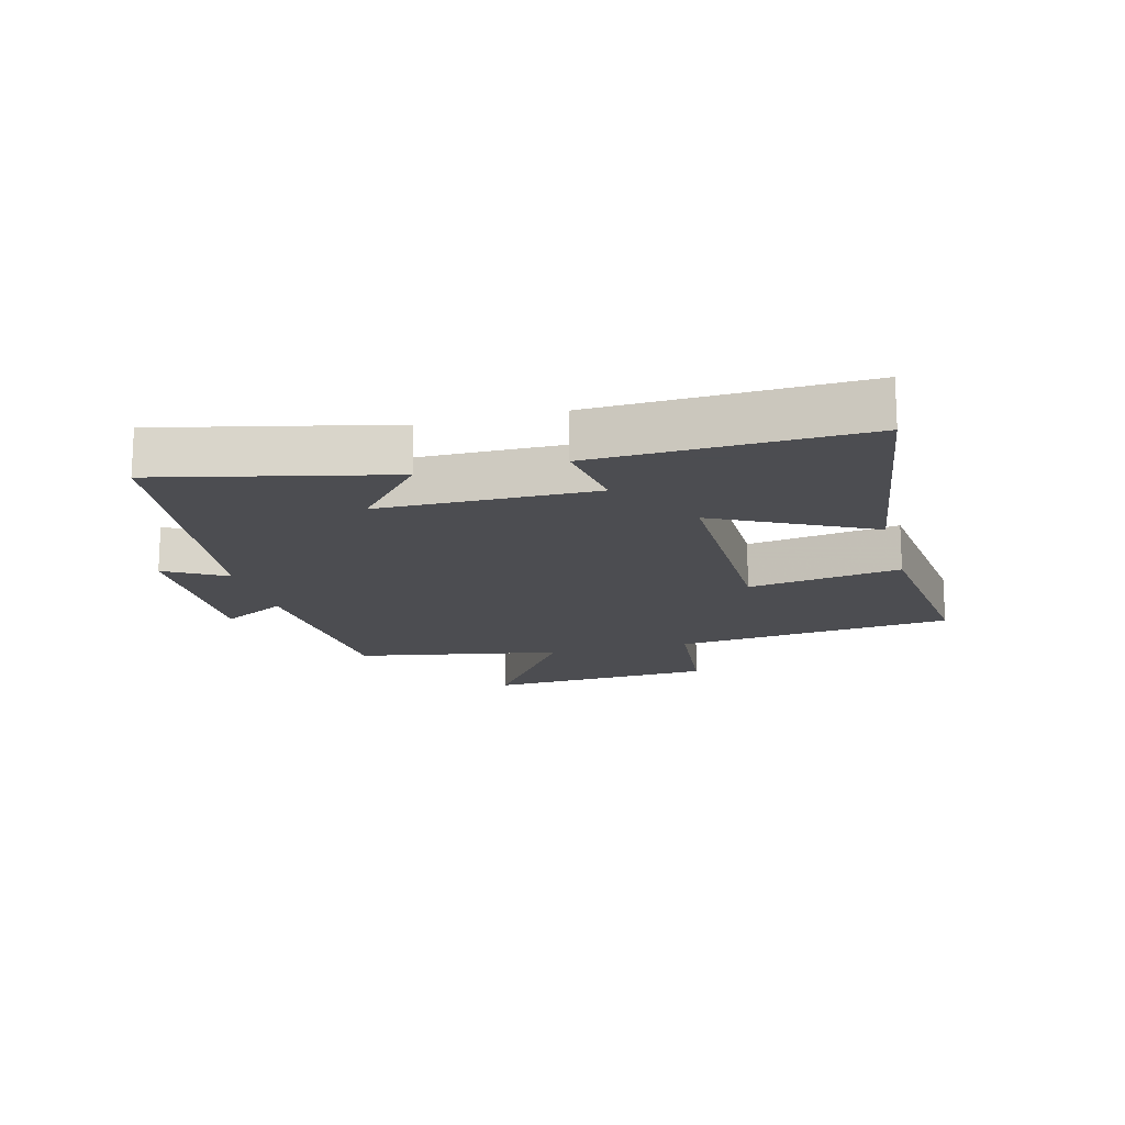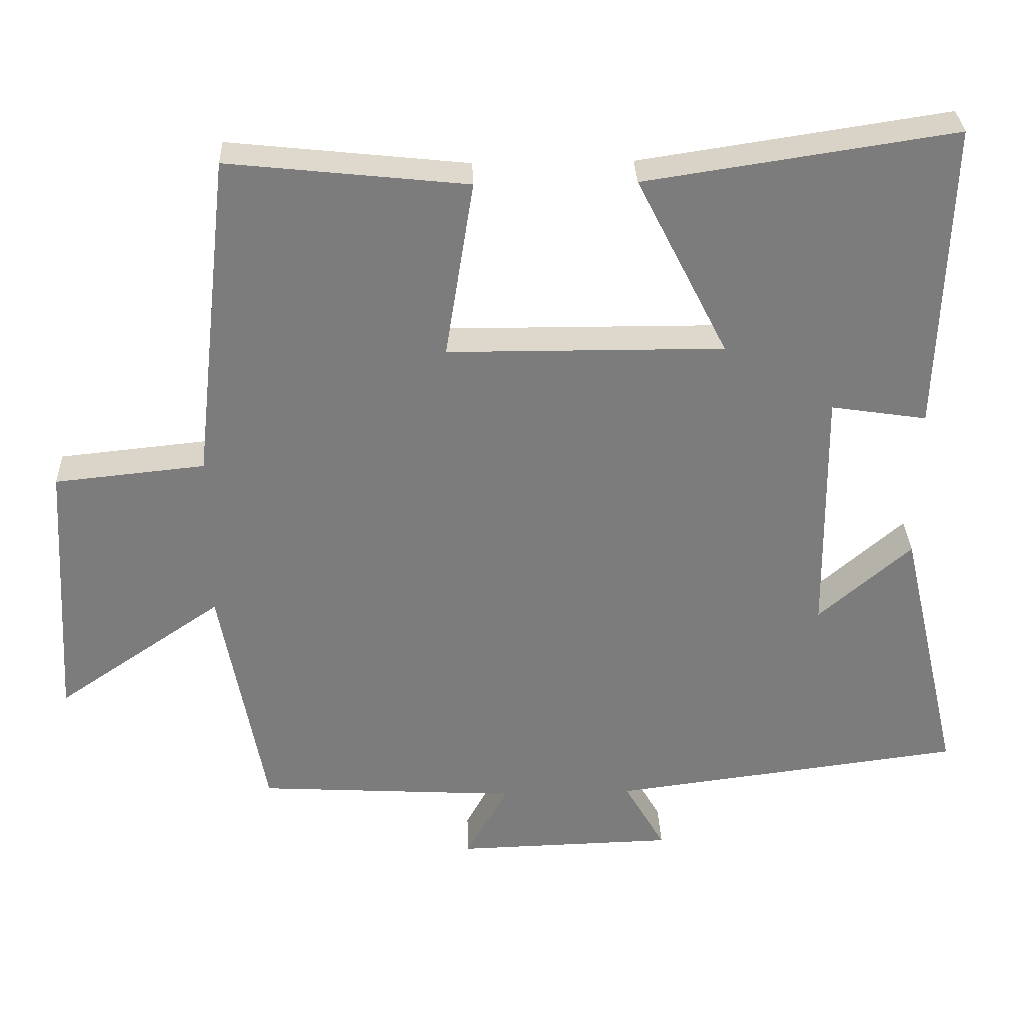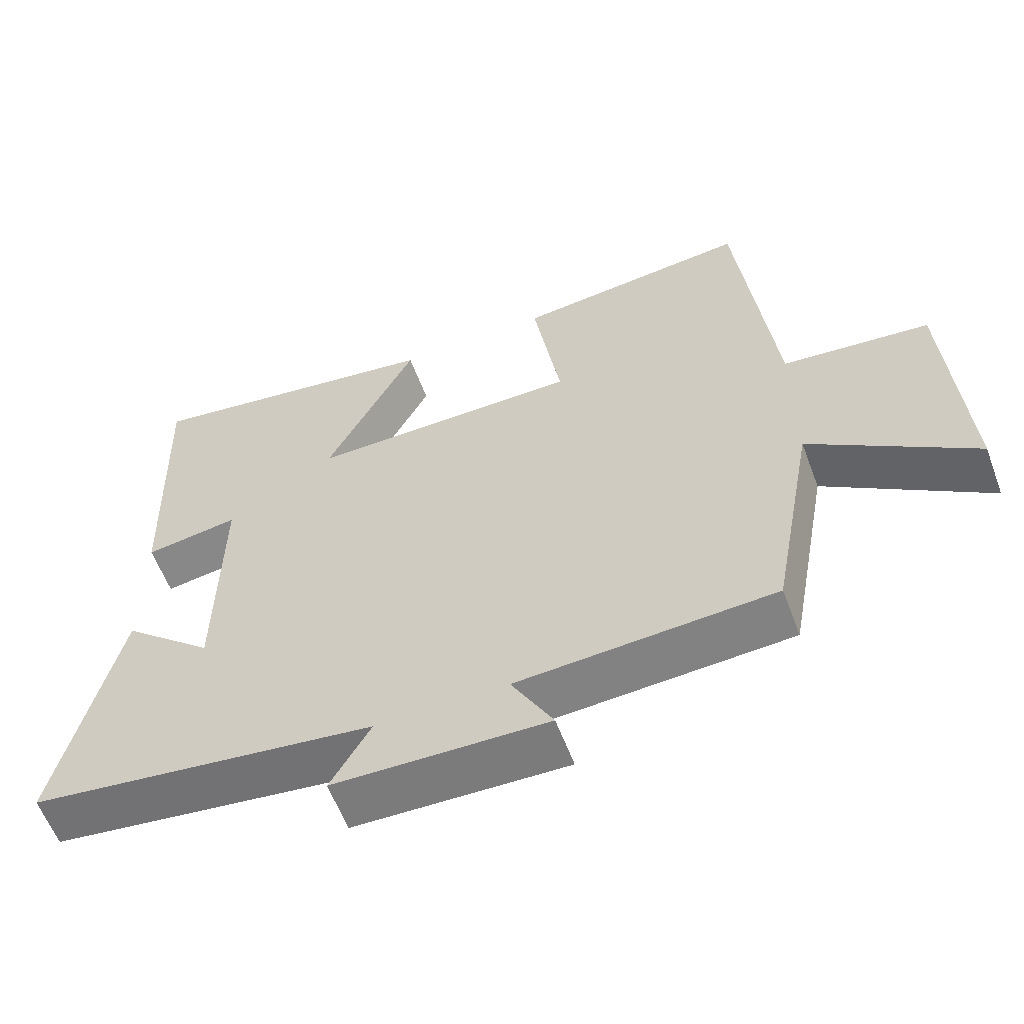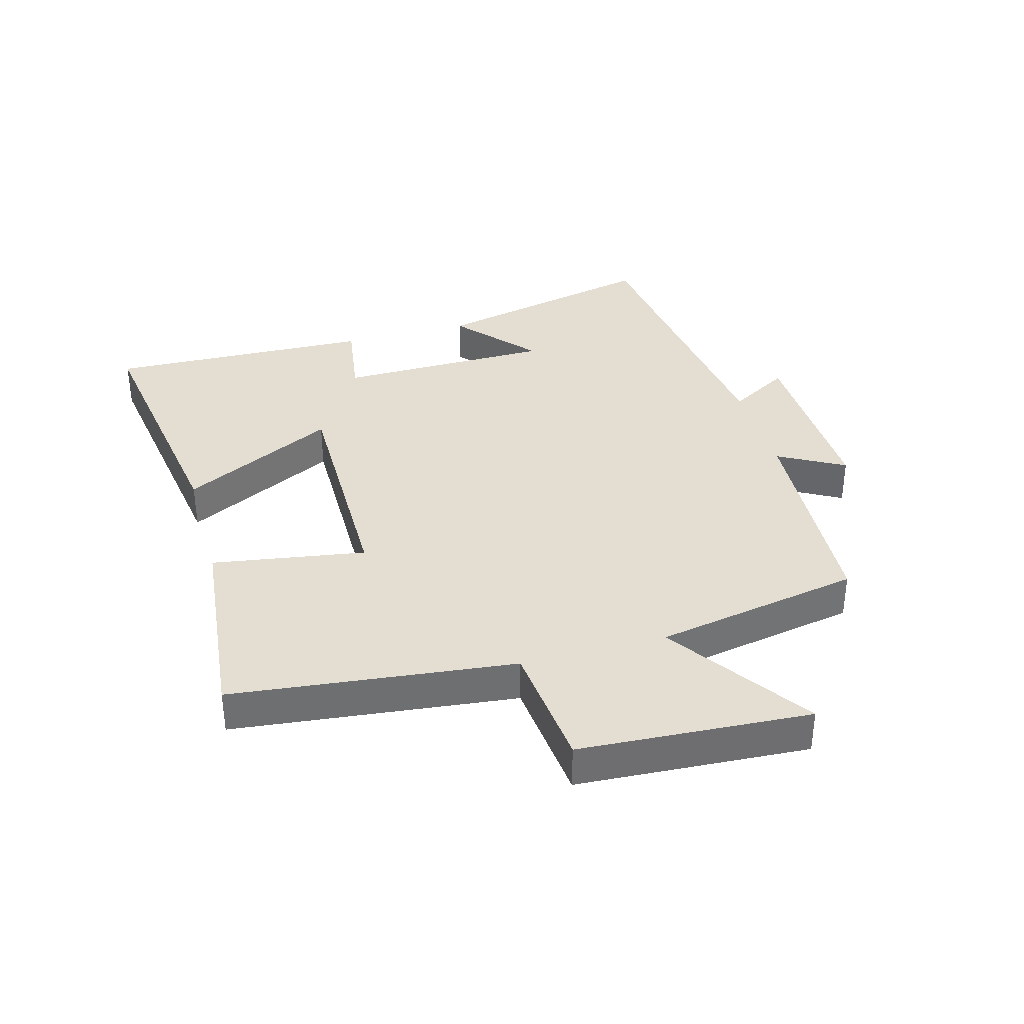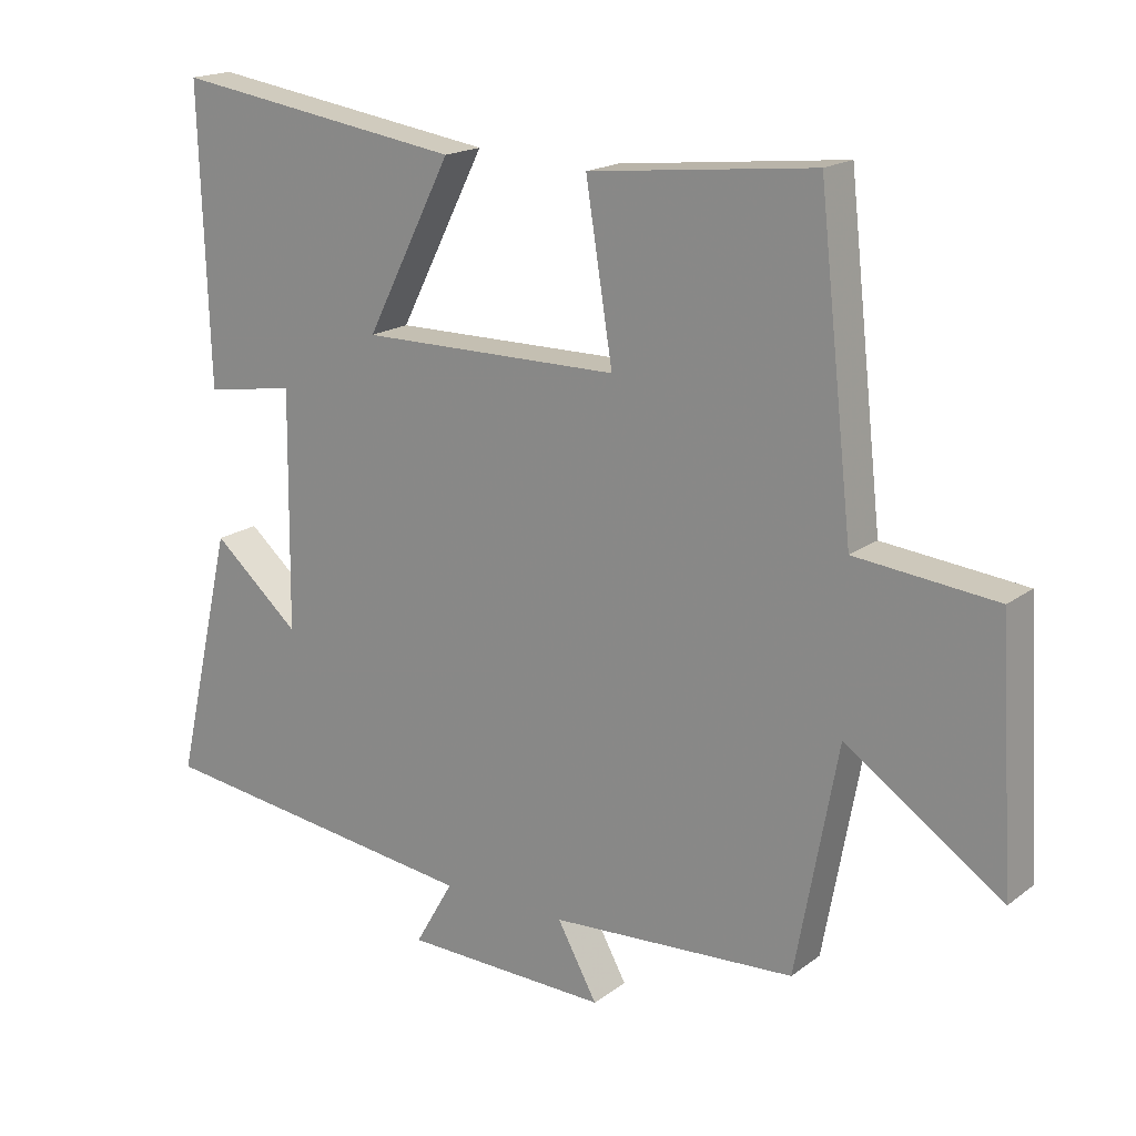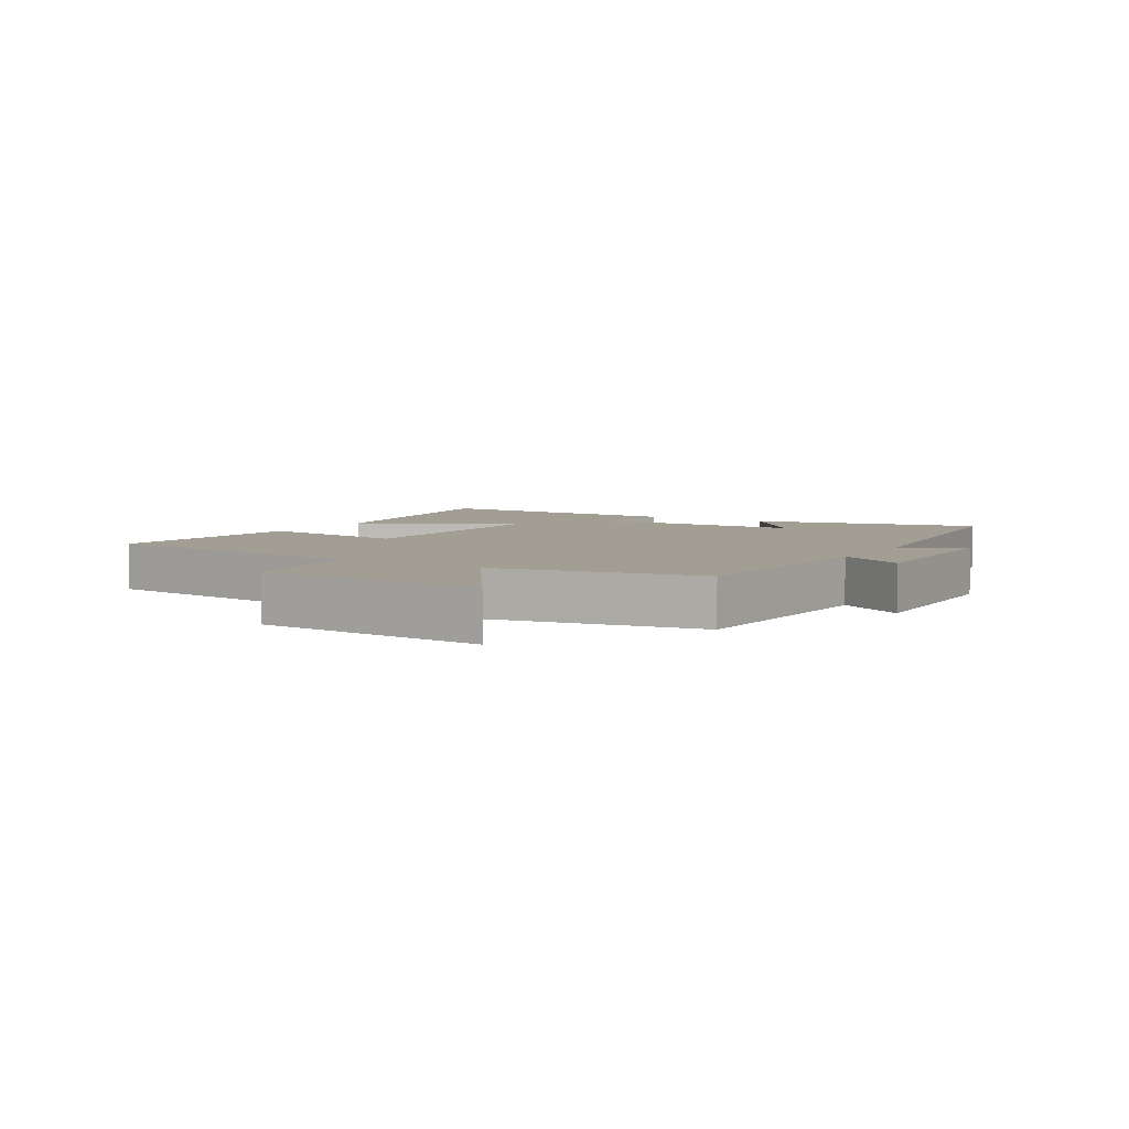
<metadata>
{"format":"obj","ext":"obj","renderer":"f3d","projection":"perspective","resolution":1024,"background":"white","views":[{"elev":-16.1,"azim":-75.2,"up":"+Y"},{"elev":31.4,"azim":177.9,"up":"+Z"},{"elev":-59.2,"azim":20.5,"up":"+Z"},{"elev":36.0,"azim":74.5,"up":"+Y"},{"elev":17.9,"azim":35.4,"up":"+Z"},{"elev":5.2,"azim":121.5,"up":"+Y"}]}
</metadata>
<code>
v -0.584 0.07 -0.438
v -0.5 0.07 -0.074
v -0.373 0.07 -0.184
v -0.369 0.07 0.16
v -0.5 0.07 0.14
v -0.514 0.07 0.564
v -0.091 0.07 0.5
v -0.216 0.07 0.254
v 0.162 0.07 0.256
v 0.123 0.07 0.5
v 0.45 0.07 0.535
v 0.5 0.07 0.085
v 0.705 0.07 0.064
v 0.727 0.07 -0.304
v 0.5 0.07 -0.149
v 0.439 0.07 -0.479
v 0.082 0.07 -0.5
v 0.14 0.07 -0.605
v -0.158 0.07 -0.597
v -0.102 0.07 -0.5
v -0.584 0 -0.438
v -0.5 0 -0.074
v -0.373 0 -0.184
v -0.369 0 0.16
v -0.5 0 0.14
v -0.514 0 0.564
v -0.091 0 0.5
v -0.216 0 0.254
v 0.162 0 0.256
v 0.123 0 0.5
v 0.45 0 0.535
v 0.5 0 0.085
v 0.705 0 0.064
v 0.727 0 -0.304
v 0.5 0 -0.149
v 0.439 0 -0.479
v 0.082 0 -0.5
v 0.14 0 -0.605
v -0.158 0 -0.597
v -0.102 0 -0.5
f 17 18 19 20
f 15 16 17 20
f 15 20 1
f 12 13 14 15
f 9 10 11 12
f 8 9 12 15
f 5 6 7 8
f 4 5 8
f 3 4 8 15
f 1 2 3
f 1 3 15
f 40 39 38 37
f 40 37 36 35
f 21 40 35
f 35 34 33 32
f 32 31 30 29
f 35 32 29 28
f 28 27 26 25
f 28 25 24
f 35 28 24 23
f 23 22 21
f 35 23 21
f 1 21 22 2
f 2 22 23 3
f 3 23 24 4
f 4 24 25 5
f 5 25 26 6
f 6 26 27 7
f 7 27 28 8
f 8 28 29 9
f 9 29 30 10
f 10 30 31 11
f 11 31 32 12
f 12 32 33 13
f 13 33 34 14
f 14 34 35 15
f 15 35 36 16
f 16 36 37 17
f 17 37 38 18
f 18 38 39 19
f 19 39 40 20
f 20 40 21 1

</code>
